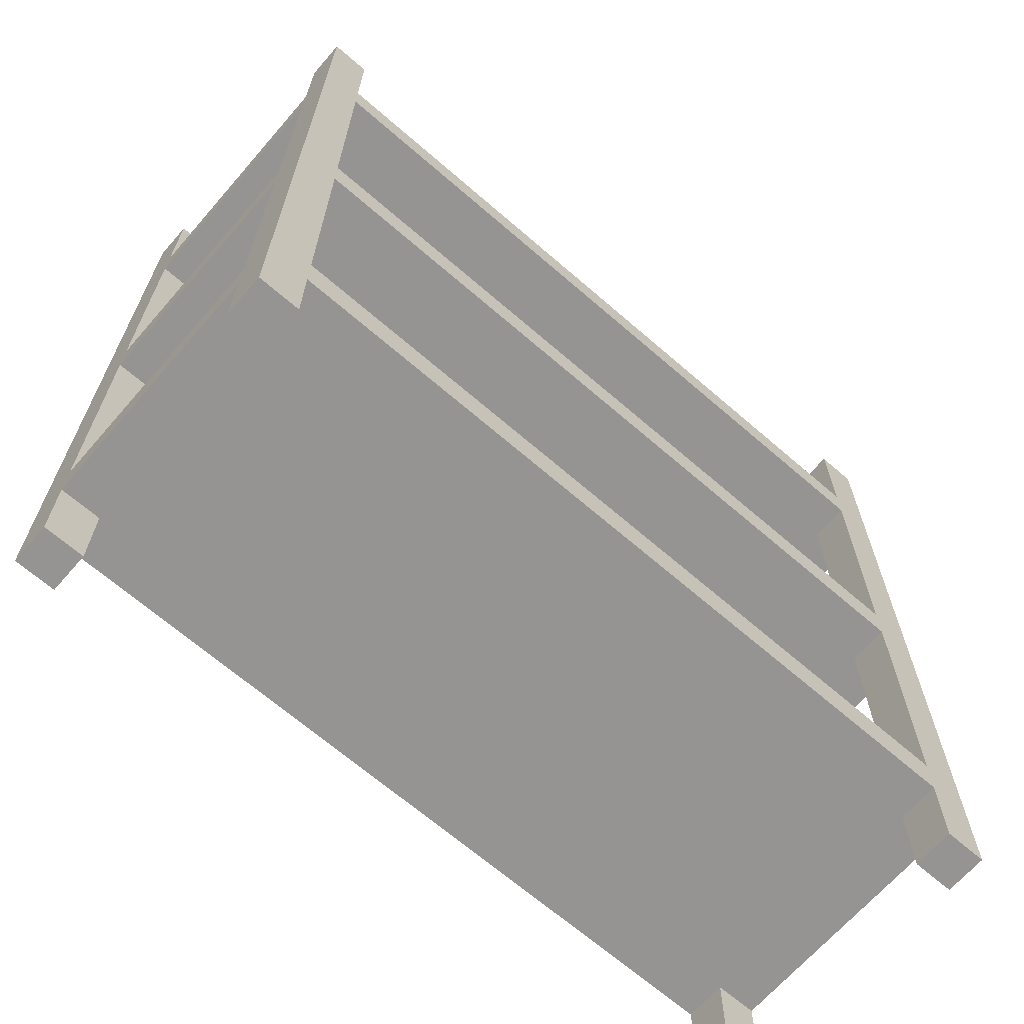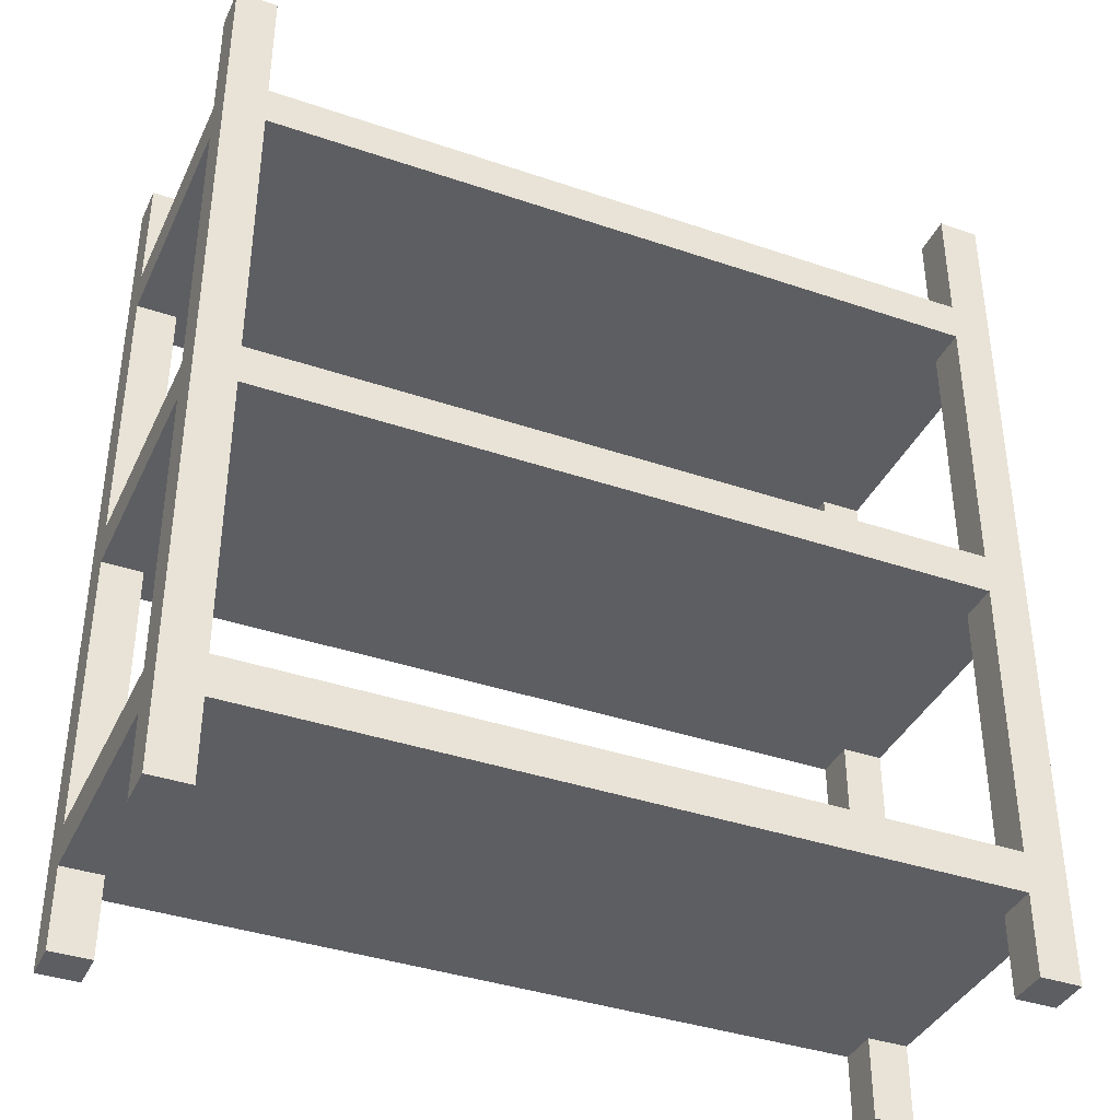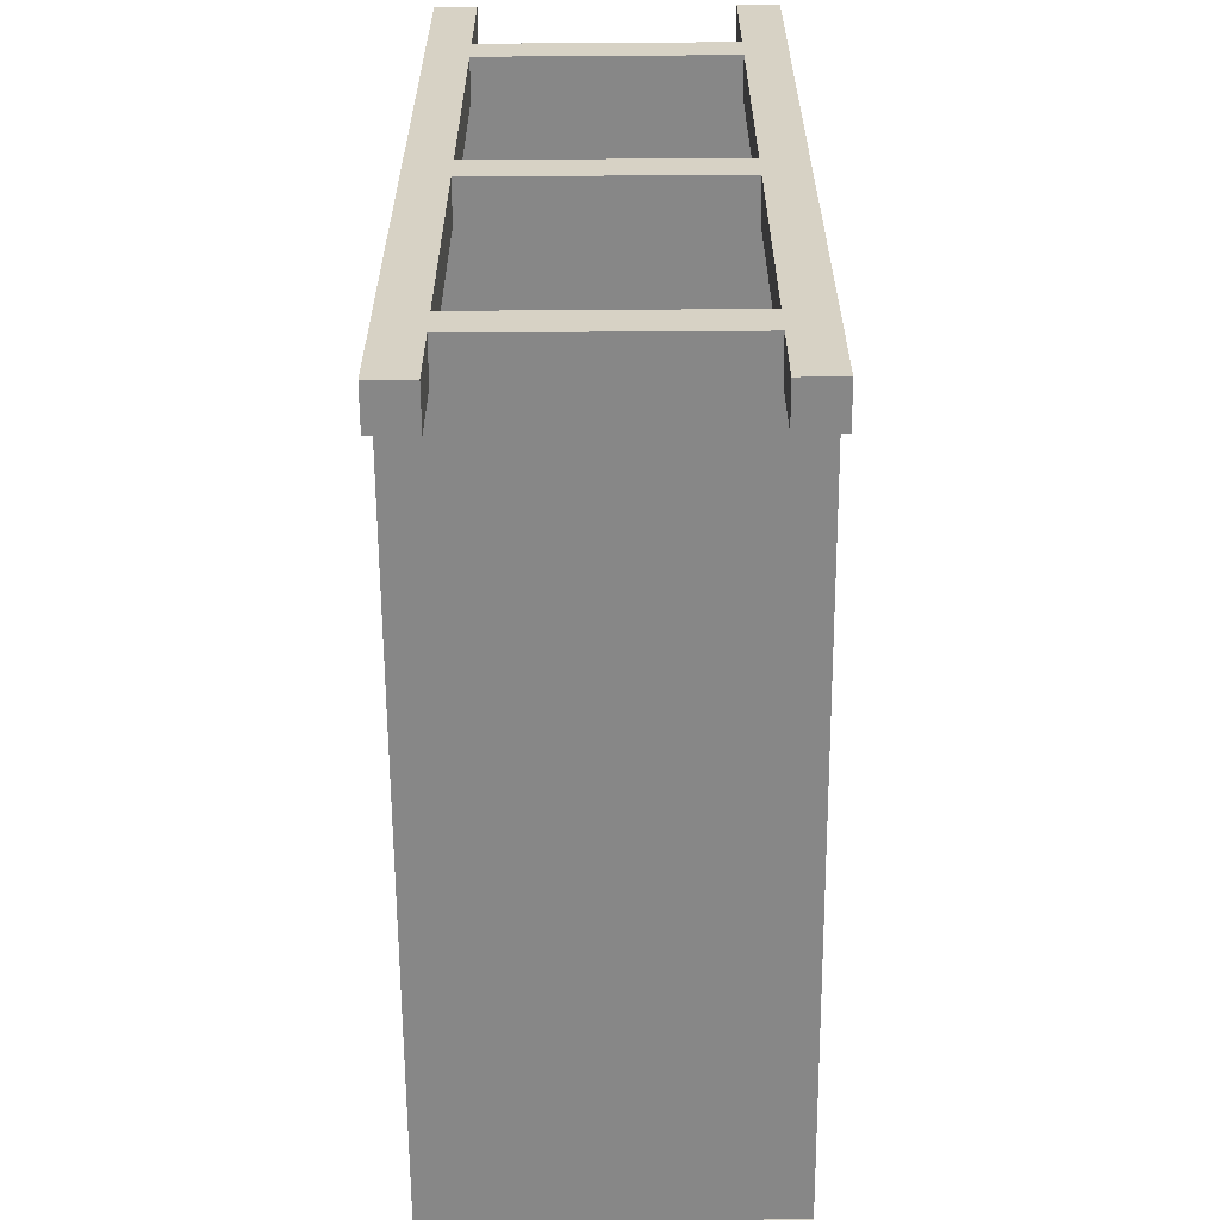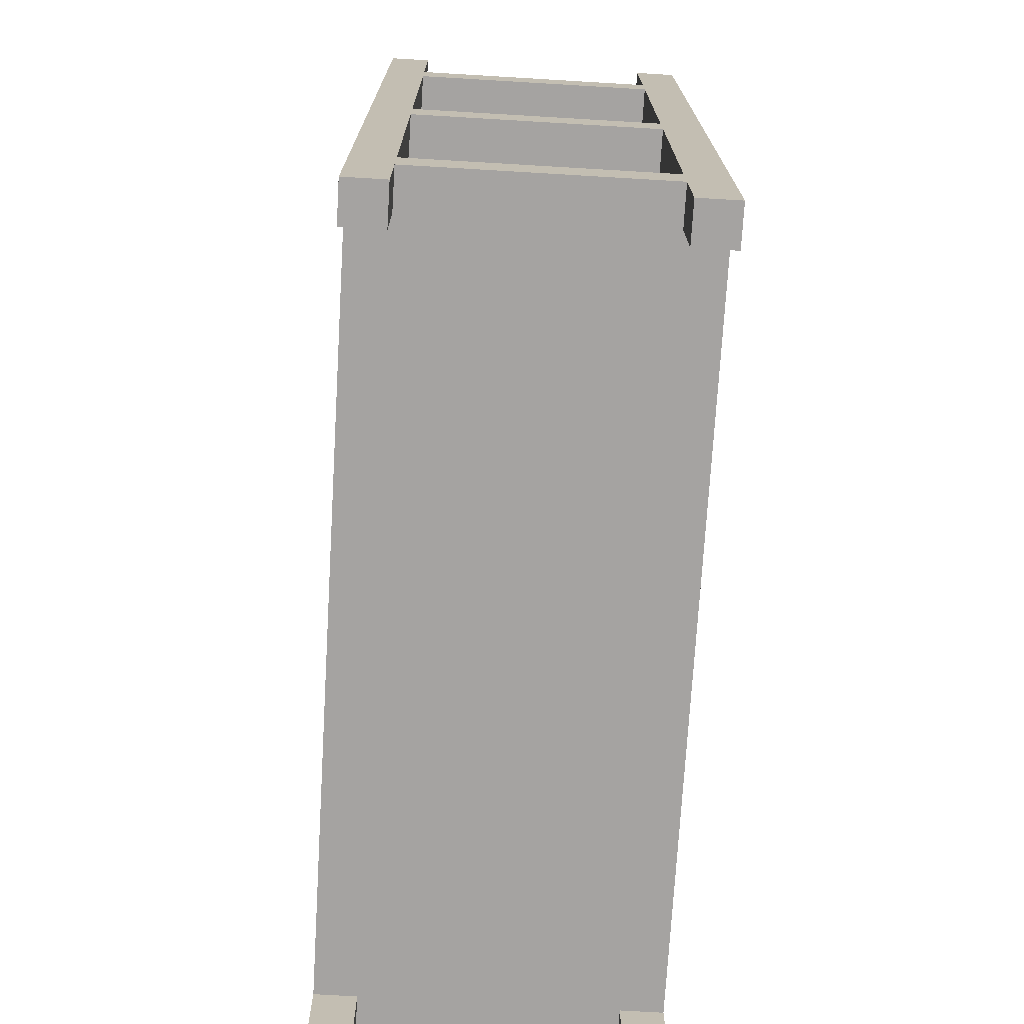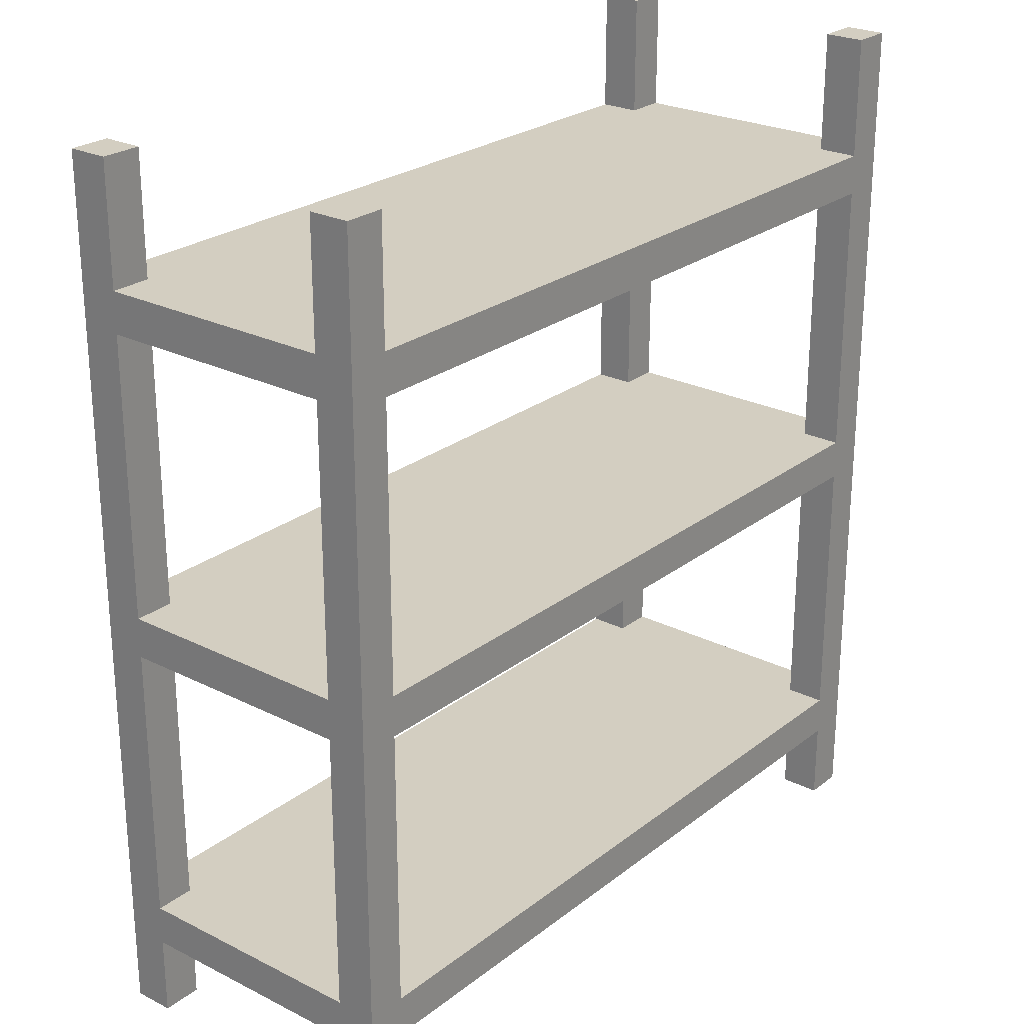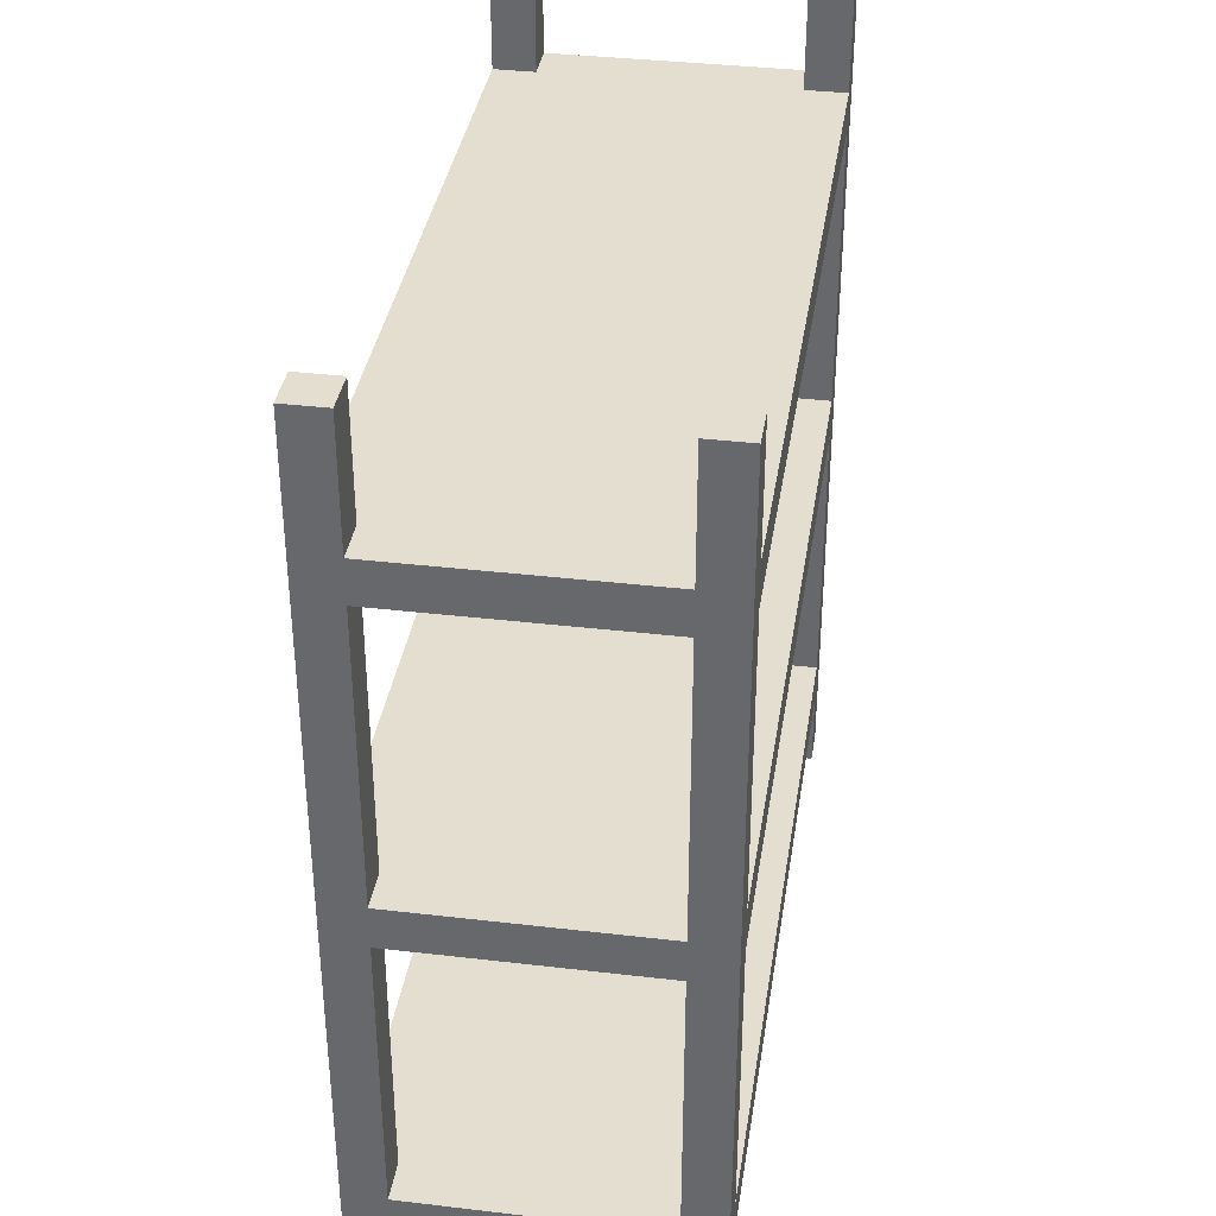
<metadata>
{"format":"obj","ext":"obj","renderer":"f3d","projection":"perspective","resolution":1024,"background":"white","views":[{"elev":-67.2,"azim":-41.0,"up":"+Y"},{"elev":-38.4,"azim":156.7,"up":"+Y"},{"elev":-62.3,"azim":-89.6,"up":"+Y"},{"elev":-73.1,"azim":-93.4,"up":"+Y"},{"elev":24.9,"azim":129.1,"up":"+Y"},{"elev":36.4,"azim":-81.3,"up":"+Y"}]}
</metadata>
<code>
v -10 0 -0
v -10 0 -1
v -10 0 -7
v -10 0 -8
v -10 2 -1
v -10 2 -7
v -10 3 -1
v -10 3 -7
v -10 10 -1
v -10 10 -7
v -10 11 -1
v -10 11 -7
v -10 18 -1
v -10 18 -7
v -10 19 -1
v -10 19 -7
v -10 22 -0
v -10 22 -1
v -10 22 -7
v -10 22 -8
v 9 0 -0
v 9 0 -1
v 9 0 -7
v 9 0 -8
v 9 2 -0
v 9 2 -1
v 9 2 -7
v 9 2 -8
v 9 3 -0
v 9 3 -1
v 9 3 -7
v 9 3 -8
v 9 10 -0
v 9 10 -1
v 9 10 -7
v 9 10 -8
v 9 11 -0
v 9 11 -1
v 9 11 -7
v 9 11 -8
v 9 18 -0
v 9 18 -1
v 9 18 -7
v 9 18 -8
v 9 19 -0
v 9 19 -1
v 9 19 -7
v 9 19 -8
v 9 22 -0
v 9 22 -1
v 9 22 -7
v 9 22 -8
v -9 0 -0
v -9 0 -1
v -9 0 -7
v -9 0 -8
v -9 2 -0
v -9 2 -1
v -9 2 -7
v -9 2 -8
v -9 3 -0
v -9 3 -1
v -9 3 -7
v -9 3 -8
v -9 10 -0
v -9 10 -1
v -9 10 -7
v -9 10 -8
v -9 11 -0
v -9 11 -1
v -9 11 -7
v -9 11 -8
v -9 18 -0
v -9 18 -1
v -9 18 -7
v -9 18 -8
v -9 19 -0
v -9 19 -1
v -9 19 -7
v -9 19 -8
v -9 22 -0
v -9 22 -1
v -9 22 -7
v -9 22 -8
v 10 0 -0
v 10 0 -1
v 10 0 -7
v 10 0 -8
v 10 2 -1
v 10 2 -7
v 10 3 -1
v 10 3 -7
v 10 10 -1
v 10 10 -7
v 10 11 -1
v 10 11 -7
v 10 18 -1
v 10 18 -7
v 10 19 -1
v 10 19 -7
v 10 22 -0
v 10 22 -1
v 10 22 -7
v 10 22 -8
v -10 0 -0
v -10 22 -0
v -9 0 -0
v -9 2 -0
v -9 3 -0
v -9 10 -0
v -9 11 -0
v -9 18 -0
v -9 19 -0
v -9 22 -0
v 9 0 -0
v 9 2 -0
v 9 3 -0
v 9 10 -0
v 9 11 -0
v 9 18 -0
v 9 19 -0
v 9 22 -0
v 10 0 -0
v 10 22 -0
v -10 0 -7
v -10 2 -7
v -10 3 -7
v -10 10 -7
v -10 11 -7
v -10 18 -7
v -10 19 -7
v -10 22 -7
v -9 0 -7
v -9 2 -7
v -9 3 -7
v -9 10 -7
v -9 11 -7
v -9 18 -7
v -9 19 -7
v -9 22 -7
v 9 0 -7
v 9 2 -7
v 9 3 -7
v 9 10 -7
v 9 11 -7
v 9 18 -7
v 9 19 -7
v 9 22 -7
v 10 0 -7
v 10 2 -7
v 10 3 -7
v 10 10 -7
v 10 11 -7
v 10 18 -7
v 10 19 -7
v 10 22 -7
v -10 0 -1
v -10 2 -1
v -10 3 -1
v -10 10 -1
v -10 11 -1
v -10 18 -1
v -10 19 -1
v -10 22 -1
v -9 0 -1
v -9 2 -1
v -9 3 -1
v -9 10 -1
v -9 11 -1
v -9 18 -1
v -9 19 -1
v -9 22 -1
v 9 0 -1
v 9 2 -1
v 9 3 -1
v 9 10 -1
v 9 11 -1
v 9 18 -1
v 9 19 -1
v 9 22 -1
v 10 0 -1
v 10 2 -1
v 10 3 -1
v 10 10 -1
v 10 11 -1
v 10 18 -1
v 10 19 -1
v 10 22 -1
v -10 0 -8
v -10 22 -8
v -9 0 -8
v -9 2 -8
v -9 3 -8
v -9 10 -8
v -9 11 -8
v -9 18 -8
v -9 19 -8
v -9 22 -8
v 9 0 -8
v 9 2 -8
v 9 3 -8
v 9 10 -8
v 9 11 -8
v 9 18 -8
v 9 19 -8
v 9 22 -8
v 10 0 -8
v 10 22 -8
v -10 0 -0
v -9 0 -0
v 9 0 -0
v 10 0 -0
v -10 0 -1
v -9 0 -1
v 9 0 -1
v 10 0 -1
v -10 0 -7
v -9 0 -7
v 9 0 -7
v 10 0 -7
v -10 0 -8
v -9 0 -8
v 9 0 -8
v 10 0 -8
v -9 2 -0
v 9 2 -0
v -10 2 -1
v -9 2 -1
v 9 2 -1
v 10 2 -1
v -10 2 -7
v -9 2 -7
v 9 2 -7
v 10 2 -7
v -9 2 -8
v 9 2 -8
v -9 10 -0
v 9 10 -0
v -10 10 -1
v -9 10 -1
v 9 10 -1
v 10 10 -1
v -10 10 -7
v -9 10 -7
v 9 10 -7
v 10 10 -7
v -9 10 -8
v 9 10 -8
v -9 18 -0
v 9 18 -0
v -10 18 -1
v -9 18 -1
v 9 18 -1
v 10 18 -1
v -10 18 -7
v -9 18 -7
v 9 18 -7
v 10 18 -7
v -9 18 -8
v 9 18 -8
v -9 3 -0
v 9 3 -0
v -10 3 -1
v -9 3 -1
v 9 3 -1
v 10 3 -1
v -10 3 -7
v -9 3 -7
v 9 3 -7
v 10 3 -7
v -9 3 -8
v 9 3 -8
v -9 11 -0
v 9 11 -0
v -10 11 -1
v -9 11 -1
v 9 11 -1
v 10 11 -1
v -10 11 -7
v -9 11 -7
v 9 11 -7
v 10 11 -7
v -9 11 -8
v 9 11 -8
v -9 19 -0
v 9 19 -0
v -10 19 -1
v -9 19 -1
v 9 19 -1
v 10 19 -1
v -10 19 -7
v -9 19 -7
v 9 19 -7
v 10 19 -7
v -9 19 -8
v 9 19 -8
v -10 22 -0
v -9 22 -0
v 9 22 -0
v 10 22 -0
v -10 22 -1
v -9 22 -1
v 9 22 -1
v 10 22 -1
v -10 22 -7
v -9 22 -7
v 9 22 -7
v 10 22 -7
v -10 22 -8
v -9 22 -8
v 9 22 -8
v 10 22 -8
f 5 2 1
f 6 4 3
f 7 5 1
f 7 6 5
f 8 4 6
f 8 6 7
f 9 7 1
f 10 4 8
f 11 9 1
f 11 10 9
f 12 4 10
f 12 10 11
f 13 11 1
f 14 4 12
f 15 13 1
f 15 14 13
f 16 4 14
f 16 14 15
f 17 15 1
f 18 15 17
f 19 4 16
f 20 4 19
f 25 22 21
f 26 22 25
f 27 24 23
f 28 24 27
f 33 30 29
f 34 30 33
f 35 32 31
f 36 32 35
f 41 38 37
f 42 38 41
f 43 40 39
f 44 40 43
f 49 46 45
f 50 46 49
f 51 48 47
f 52 48 51
f 53 54 57
f 57 54 58
f 55 56 59
f 59 56 60
f 61 62 65
f 65 62 66
f 63 64 67
f 67 64 68
f 69 70 73
f 73 70 74
f 71 72 75
f 75 72 76
f 77 78 81
f 81 78 82
f 79 80 83
f 83 80 84
f 85 86 89
f 87 88 90
f 85 89 91
f 89 90 91
f 90 88 92
f 91 90 92
f 85 91 93
f 92 88 94
f 85 93 95
f 93 94 95
f 94 88 96
f 95 94 96
f 85 95 97
f 96 88 98
f 85 97 99
f 97 98 99
f 98 88 100
f 99 98 100
f 85 99 101
f 101 99 102
f 100 88 103
f 103 88 104
f 107 106 105
f 108 106 107
f 109 106 108
f 110 106 109
f 111 106 110
f 112 106 111
f 113 106 112
f 114 106 113
f 116 109 108
f 117 109 116
f 118 111 110
f 119 111 118
f 120 113 112
f 121 113 120
f 123 117 116
f 123 122 121
f 123 121 120
f 123 120 119
f 123 119 118
f 123 118 117
f 123 116 115
f 124 122 123
f 133 126 125
f 134 126 133
f 135 128 127
f 136 128 135
f 137 130 129
f 138 130 137
f 139 132 131
f 140 132 139
f 149 142 141
f 150 142 149
f 151 144 143
f 152 144 151
f 153 146 145
f 154 146 153
f 155 148 147
f 156 148 155
f 157 158 165
f 165 158 166
f 159 160 167
f 167 160 168
f 161 162 169
f 169 162 170
f 163 164 171
f 171 164 172
f 173 174 181
f 181 174 182
f 175 176 183
f 183 176 184
f 177 178 185
f 185 178 186
f 179 180 187
f 187 180 188
f 189 190 191
f 191 190 192
f 192 190 193
f 193 190 194
f 194 190 195
f 195 190 196
f 196 190 197
f 197 190 198
f 192 193 200
f 200 193 201
f 194 195 202
f 202 195 203
f 196 197 204
f 204 197 205
f 200 201 207
f 205 206 207
f 204 205 207
f 203 204 207
f 202 203 207
f 201 202 207
f 199 200 207
f 207 206 208
f 213 210 209
f 214 210 213
f 215 212 211
f 216 212 215
f 221 218 217
f 222 218 221
f 223 220 219
f 224 220 223
f 228 226 225
f 229 226 228
f 231 228 227
f 231 230 229
f 231 229 228
f 232 230 231
f 233 230 232
f 234 230 233
f 235 233 232
f 236 233 235
f 240 238 237
f 241 238 240
f 243 240 239
f 243 242 241
f 243 241 240
f 244 242 243
f 245 242 244
f 246 242 245
f 247 245 244
f 248 245 247
f 252 250 249
f 253 250 252
f 255 252 251
f 255 254 253
f 255 253 252
f 256 254 255
f 257 254 256
f 258 254 257
f 259 257 256
f 260 257 259
f 261 262 264
f 264 262 265
f 263 264 267
f 265 266 267
f 264 265 267
f 267 266 268
f 268 266 269
f 269 266 270
f 268 269 271
f 271 269 272
f 273 274 276
f 276 274 277
f 275 276 279
f 277 278 279
f 276 277 279
f 279 278 280
f 280 278 281
f 281 278 282
f 280 281 283
f 283 281 284
f 285 286 288
f 288 286 289
f 287 288 291
f 289 290 291
f 288 289 291
f 291 290 292
f 292 290 293
f 293 290 294
f 292 293 295
f 295 293 296
f 297 298 301
f 301 298 302
f 299 300 303
f 303 300 304
f 305 306 309
f 309 306 310
f 307 308 311
f 311 308 312

</code>
